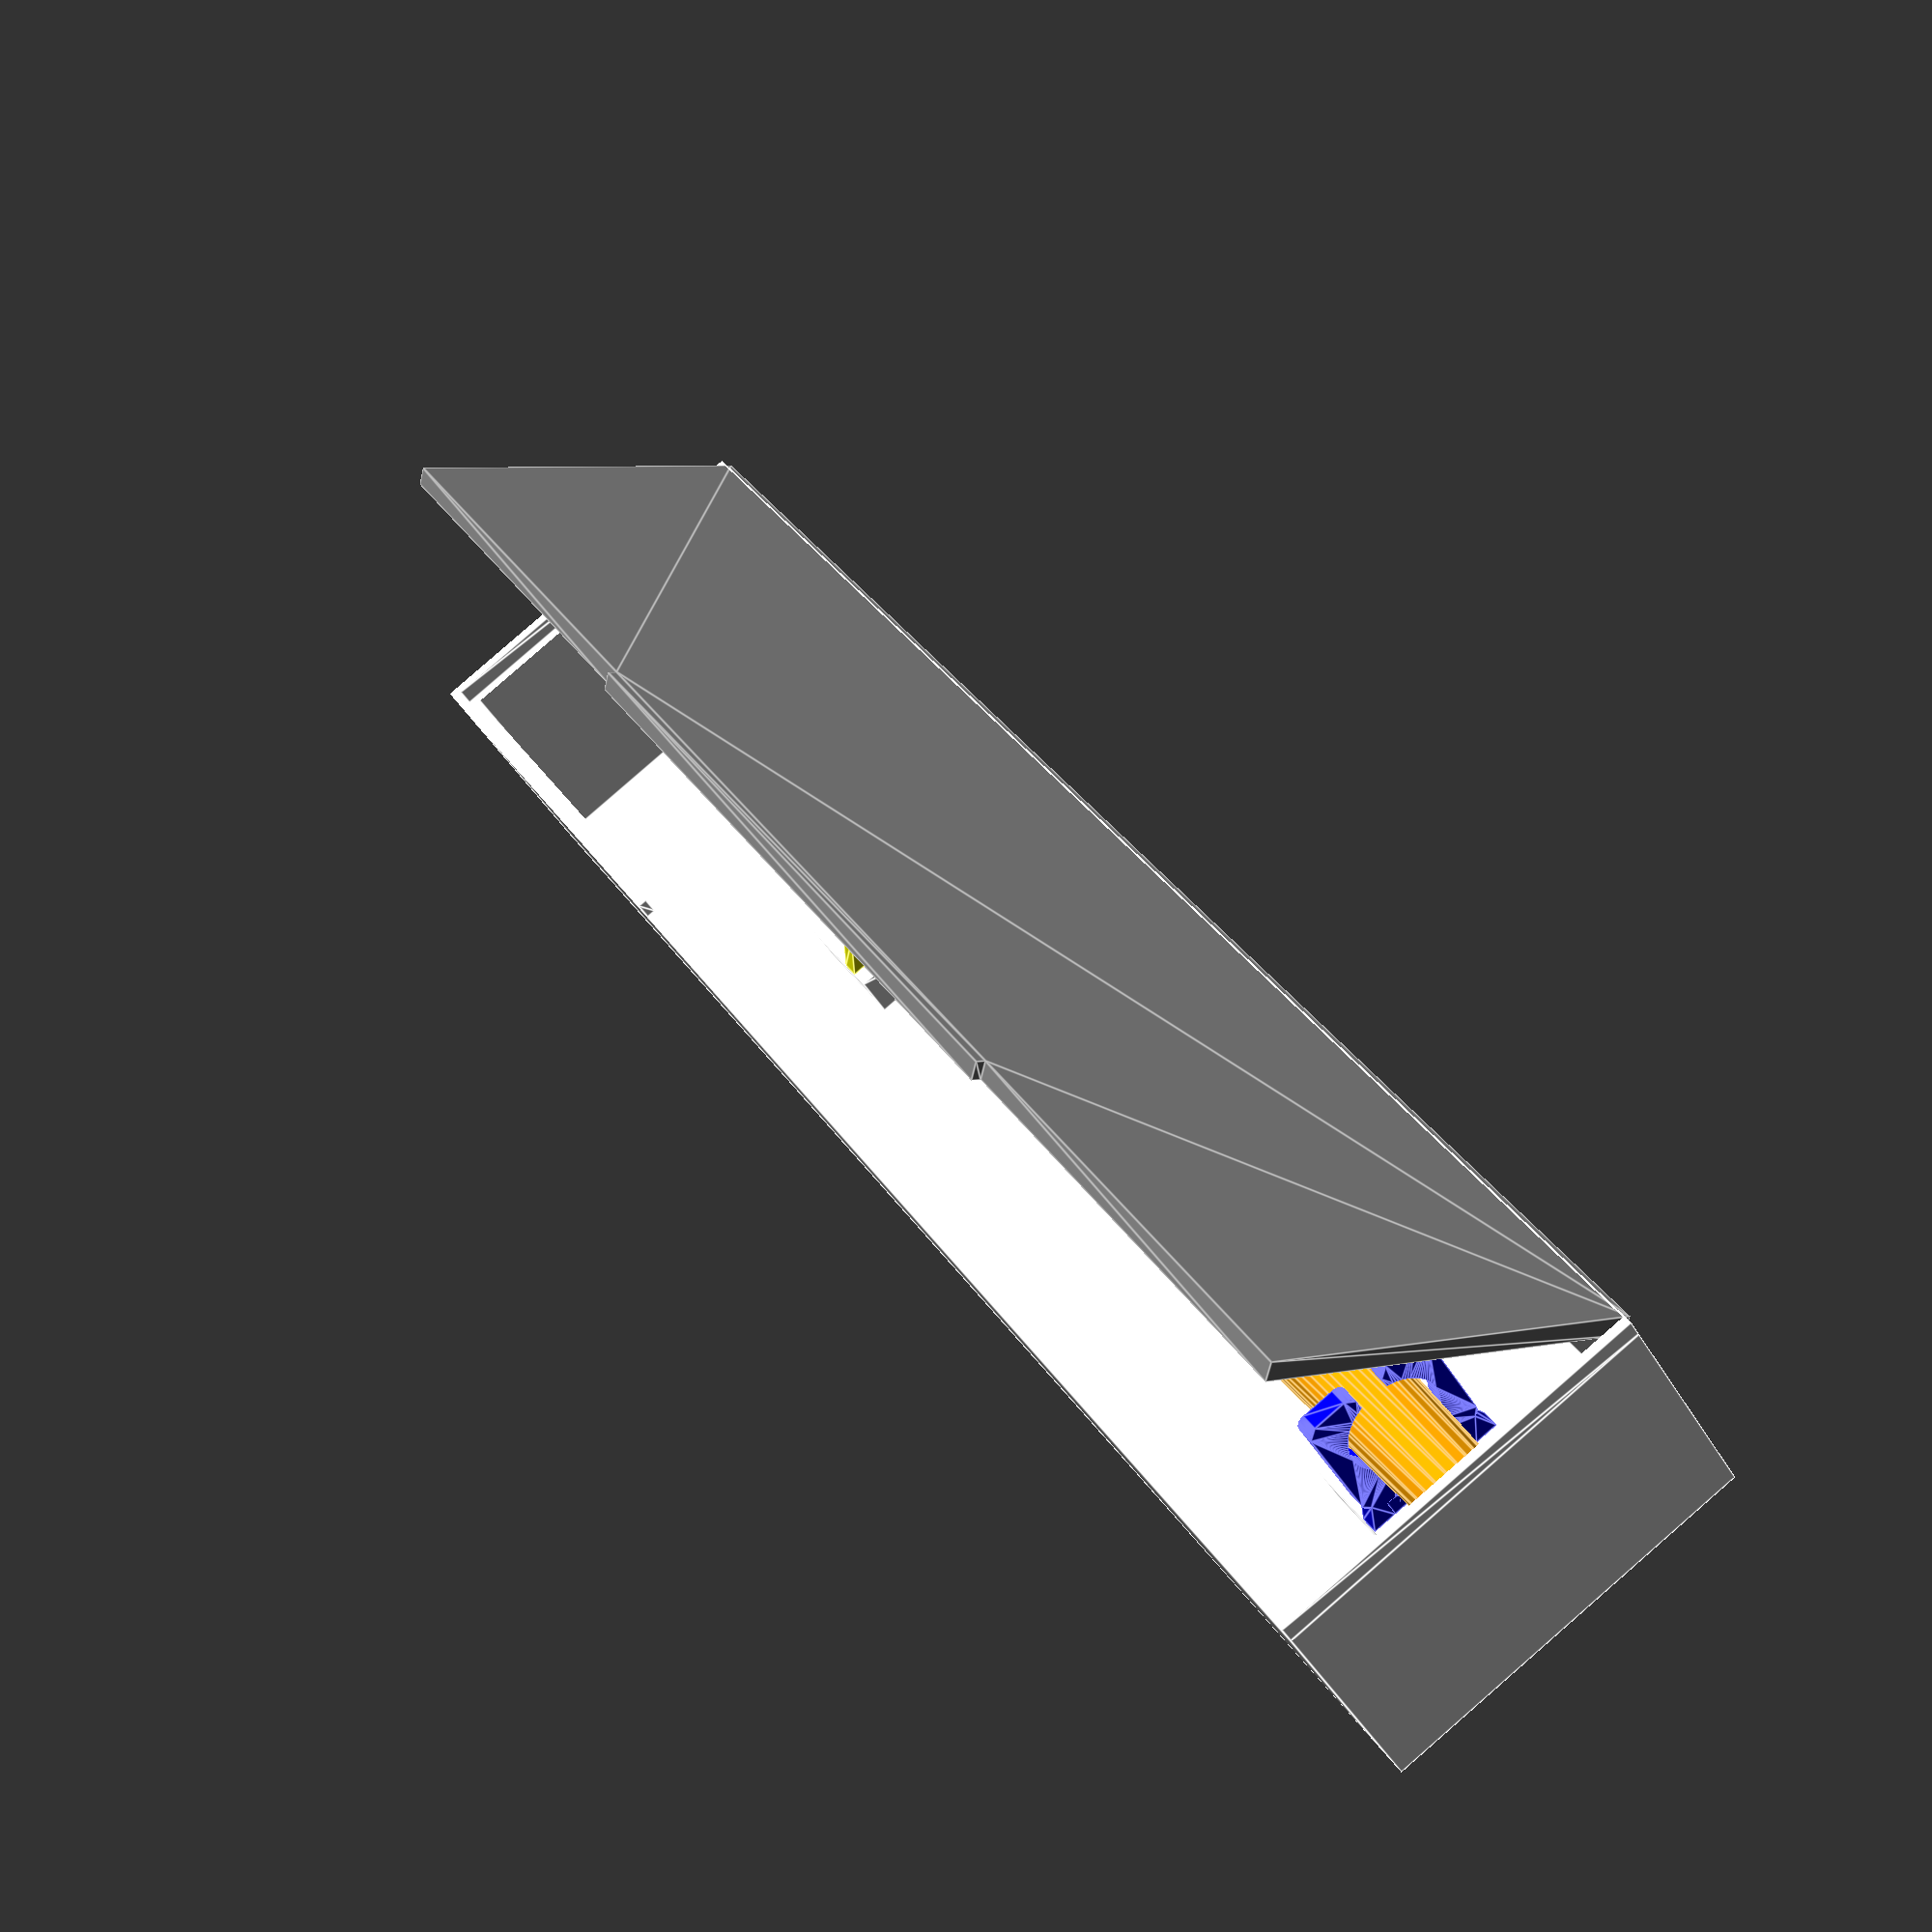
<openscad>
//******************* Adjustable Parameters ***********
model = -1;

// Brush Parameters
barrelLength = 25;
barrelDiameter = 8.5;
bevelLength = 30;
bevelDiameter = 8;
handleLength = 117.5;
maxHandleDiameter = 12.5;

// Support Sizings
_supportHeight = 10;
_supportWidth = 15;
_supportInsertHeight = 5;
_supportInsertWidth = 10;
_tabSize = 10;
_tabScrewDiameter=3;

//Wall Thickness
_thickness = 2;

// Misc
_singleFingerDepth = 12;


//******************* Tunable Parameters ***********

_handleStart = barrelLength + bevelLength;

_overallBrushLength = _handleStart + handleLength;

// Clip Location and Sizings
_frontClipDiameter = bevelDiameter;
_frontClipOffset = _handleStart;

_backClipDiameter = 10;
_backClipOffset = _overallBrushLength - 15;


//******************* Derived / Calculated Parameters ***********

// Box Sizings
internalBoxHeight = max(
    _thickness * 2 + barrelDiameter, 
    _thickness * 2 + bevelDiameter,
    _thickness * 2 + maxHandleDiameter
)/2 + _supportHeight + _supportInsertHeight;

internalBoxLength = _overallBrushLength;

internalBoxWidth = max(
    _thickness * 2 + barrelDiameter, 
    _thickness * 2 + bevelDiameter,
    _thickness * 2 + maxHandleDiameter,
    _supportWidth,
    _thickness * 2 + _supportInsertHeight,
    _singleFingerDepth * 2 + maxHandleDiameter,     // One finger on each side of the widest part of the handle
    _tabSize
);

overallWidth = internalBoxWidth + 2*_thickness;
overallLength = internalBoxLength + 2*_thickness;
overallHeight = internalBoxHeight + _thickness;

lidOffset = internalBoxHeight - (_supportHeight + _supportInsertHeight);

lidWidth = overallWidth - _thickness;
lidLength = overallLength - _thickness;


lidAngle = 45;

// Output the final size of the box;
echo(overallWidth=overallWidth, overallLength=overallLength, overallHeight=overallHeight);

//******************* Assembly ***********
if(model < 0 || model ==0) color("orange") brush();

if(model < 0 || model ==1) color("yellow") translate([0, _frontClipOffset, 0]) clip(_frontClipDiameter);
if(model < 0 || model ==2) color("blue") translate([0, _backClipOffset, 0]) clip(_backClipDiameter);

if(model < 0 || model ==3) color("white") box();
if(model < 0 || model ==4) color("gray") lid();

//******************* Modules ***********
module clipMount() {
    
    width = max(_supportWidth, _supportInsertWidth + 2*_thickness, _tabSize);
    
    translate([0,0,- (_supportHeight + _supportInsertHeight)]) {
        
        linear_extrude(height=_supportInsertHeight)
        difference() {
            
            translate([-(width) / 2,-_tabSize,0])
            square([width, _tabSize + _thickness]);
            
            translate([-_supportInsertWidth/2,-_thickness,0]) {
                square([_supportInsertWidth, _thickness]);
            }
            
            translate([0, -_tabSize/2, 0]) {
                circle(d=_tabScrewDiameter-1, $fn=100);
            }
            
        }
    }
}
module clip(diameter) {
    
    _gap = 5;
    
    _topEdge = (diameter+_thickness)/2;
    _bottomEdge = -(diameter+_thickness)/2;
    _leftEdge = -(diameter+_thickness)/2;
    _rightEdge = (diameter+_thickness)/2;
    
    
    
    rotate([90,0,0]) 
    {
        union() {
            linear_extrude(height=_thickness) {
                union() {
                    difference() {
                        offset(radius=0.5, $fn=100)
                        polygon(points=[
                            // Top Edge
                            [_leftEdge, _topEdge],
                        
                            // Notch
                            [-_gap/2, _topEdge],
                            [-_gap/2, 0],
                            [_gap/2, 0],
                            [_gap/2, _topEdge],
                        
                            [_rightEdge, _topEdge],
                        
                            // Bottom Right
                            [_rightEdge, _bottomEdge],
                            
                            // Bottom Left
                            [_leftEdge, _bottomEdge]
                        ]);
                        
                        // Cutout for brush
                        circle(diameter/2, $fn=100);
                    }
                    
                    // Support + Insert
                    polygon(points=[
                        // Bottom Right
                        [_rightEdge, _bottomEdge],
                    
                        // Support Structure bottom left
                        [_supportWidth/2, -_supportHeight],
                        
                        // Support Insert
                        [_supportInsertWidth/2, -_supportHeight],
                        [_supportInsertWidth/2, -_supportHeight-_supportInsertHeight],
                        [-_supportInsertWidth/2, -_supportHeight-_supportInsertHeight],
                        [-_supportInsertWidth/2, -_supportHeight],
                        
                        // Support Structure bottom Right
                        [-_supportWidth/2, -_supportHeight],
                        
                        // Bottom Left
                        [_leftEdge, _bottomEdge]
                    ]);
                }
                
            }
            // Tab and Brace
            translate([-_tabSize/2, -_supportHeight, 0]) {
                difference() {
                    cube([_tabSize,_thickness,_tabSize]);
                    
                    translate([_tabSize/2, _tabSize/2 - _thickness, _tabSize/2]) {
                        rotate([90,0,0]) cylinder(h=_thickness*2, d=_tabScrewDiameter, $fn=100);
                    }
                }
            }
        }
    }    
}

module brush() {
    //Handle Profile
    rotate([-90, 0, 0])
    rotate_extrude(angle=360)
    polygon(points = [
        [0, 0],
        [barrelDiameter/2, 0],
        [barrelDiameter/2, barrelLength],
        [bevelDiameter/2, barrelLength],
        [bevelDiameter/2, barrelLength + bevelLength],
        [12.5/2, _handleStart + 5],
        [9.5/2, _handleStart + 29],
        [9.5/2, _handleStart + 48],
        [11/2, _handleStart + 67],
        [8/2, _overallBrushLength],
        [0, _overallBrushLength]
    ]);
}
module box() {
    union() {
        difference() {
            
            translate([-(overallWidth)/2, -_thickness, -(_supportHeight + _supportInsertHeight + _thickness)])
            cube([overallWidth, overallLength, overallHeight]);
            
            translate([-internalBoxWidth/2, 0, -(_supportHeight + _supportInsertHeight) ])
            cube([internalBoxWidth, internalBoxLength, internalBoxHeight+2*_thickness]);
        }
        translate([0, _frontClipOffset, 0]) clipMount();
        translate([0, _backClipOffset, 0]) clipMount();
        translate([-overallWidth / 2, -_thickness, lidOffset])
        linear_extrude(height=_thickness) {
            difference() {
                square([overallWidth, overallLength]);
                translate([_thickness/2, _thickness / 2, 0]) 
                    square([overallWidth - _thickness, overallLength - _thickness]);
                
                translate([lidWidth + _thickness / 2, lidLength/2 - lidWidth, 0]) {
                    square([_thickness, lidWidth*2+_thickness]);
                }
            }
        }
    }
}
module lid() {
    
    translate([-lidWidth/2,-_thickness/2,lidOffset]) {
        rotate([0,-(90-lidAngle),0])
        linear_extrude(height=_thickness) {
            union() {
                square([lidWidth, lidLength]);
                
                translate([lidWidth-_thickness/2, lidLength/2 - lidWidth, 0]) {
                    square([_thickness, lidWidth*2]);
                }
            }
        } 
    }
}

module hinge(angle = 0) {
    
    // Width
    width = 15;
    depth = 25;
    thickness = 0.5;

    barrel = 3;
    
    plate(width, depth, thickness);

    translate([0, depth/2, barrel/2]) {
        rotate([0, 90, 0]) cylinder(d=barrel, h=width);
        
        rotate([-(180-angle), 0, 0])
        translate([0,-depth/2,barrel/2-thickness])
        plate(width, depth, thickness);
        
    }
    
    module plate(width, depth, thickness) {
        holeoffset = 6.5;
        holeSpacing = 12;
        holeSize = 1.5;
        
        _plateDepth = (depth-1)/2;
        
        _cutoutTab = 10;
        _cutoutDiameter = (width - _cutoutTab);
        
        linear_extrude(height=thickness)
        difference() {
            square([width, _plateDepth]);
            
            // Front Cutouts
            circle(d=_cutoutDiameter);
            translate([width, 0, 0]) {
                circle(d=_cutoutDiameter);
            }
            
            // Holes
            translate([(3+holeSize/2), 5.5+holeSize/2,0]) circle(d=holeSize);
            translate([width-(3+holeSize/2), 5.5+holeSize/2,0]) circle(d=holeSize);
        }
    }
}


</openscad>
<views>
elev=219.3 azim=327.3 roll=153.7 proj=p view=edges
</views>
